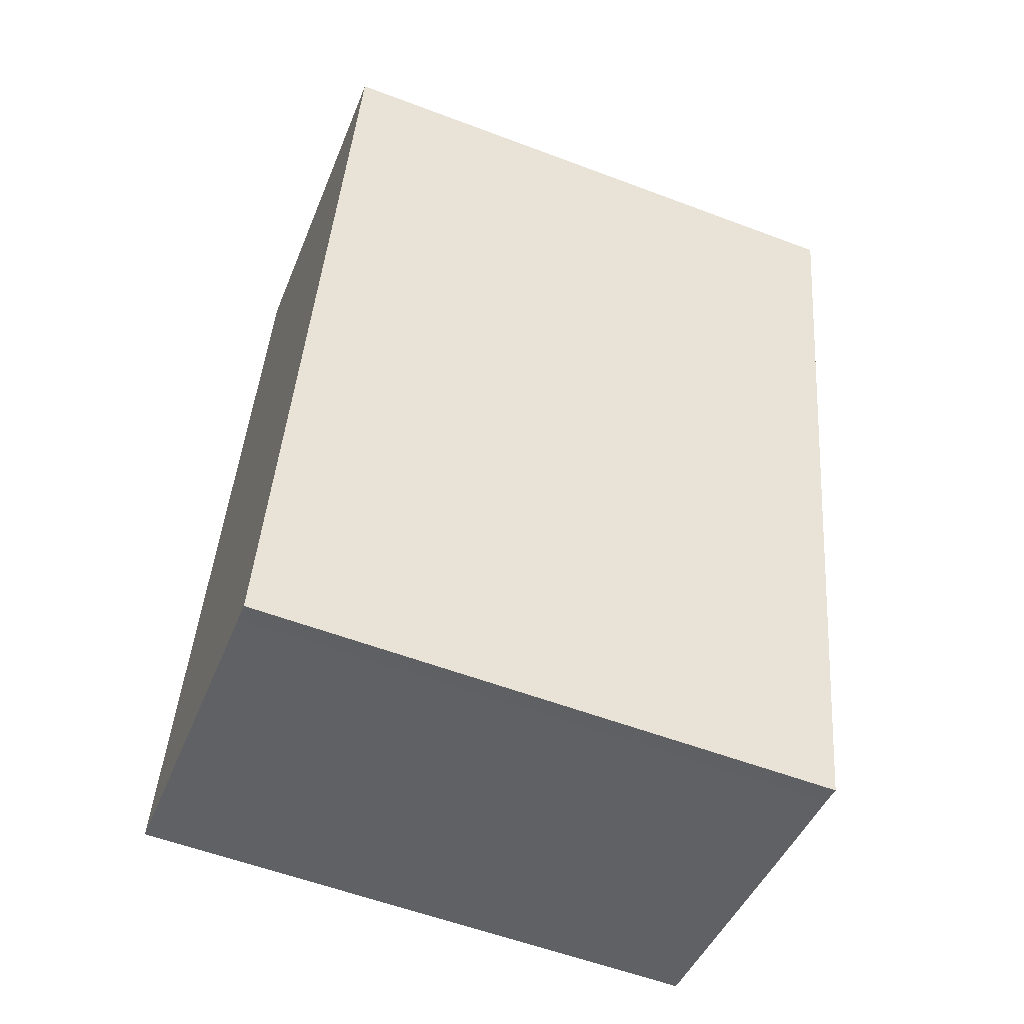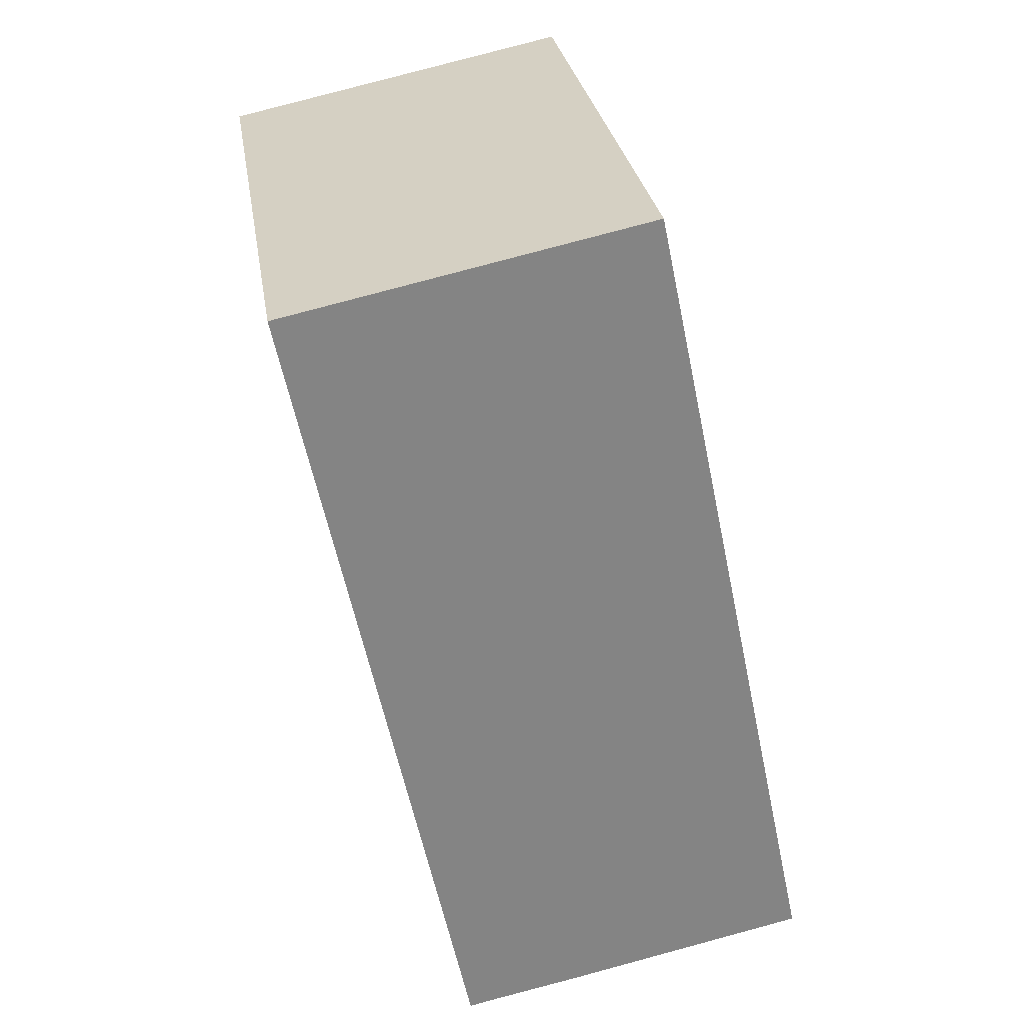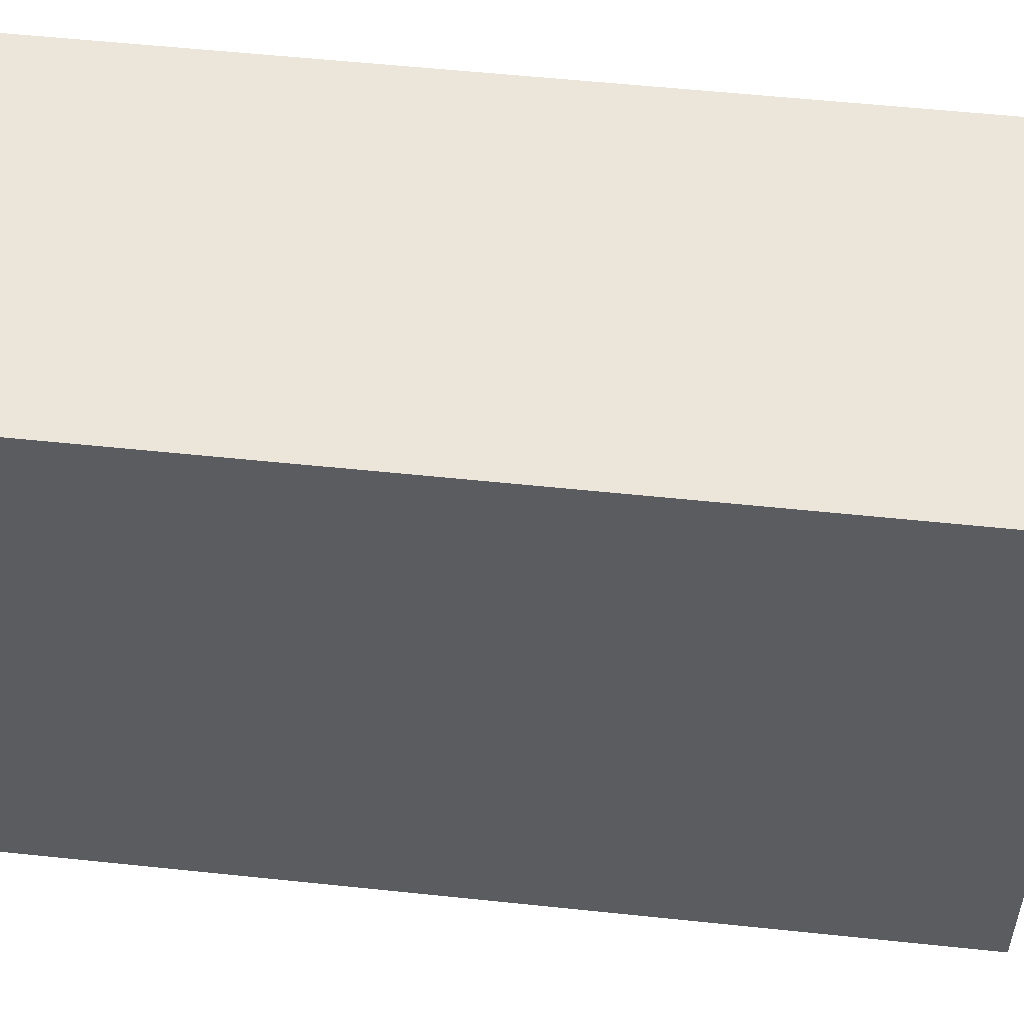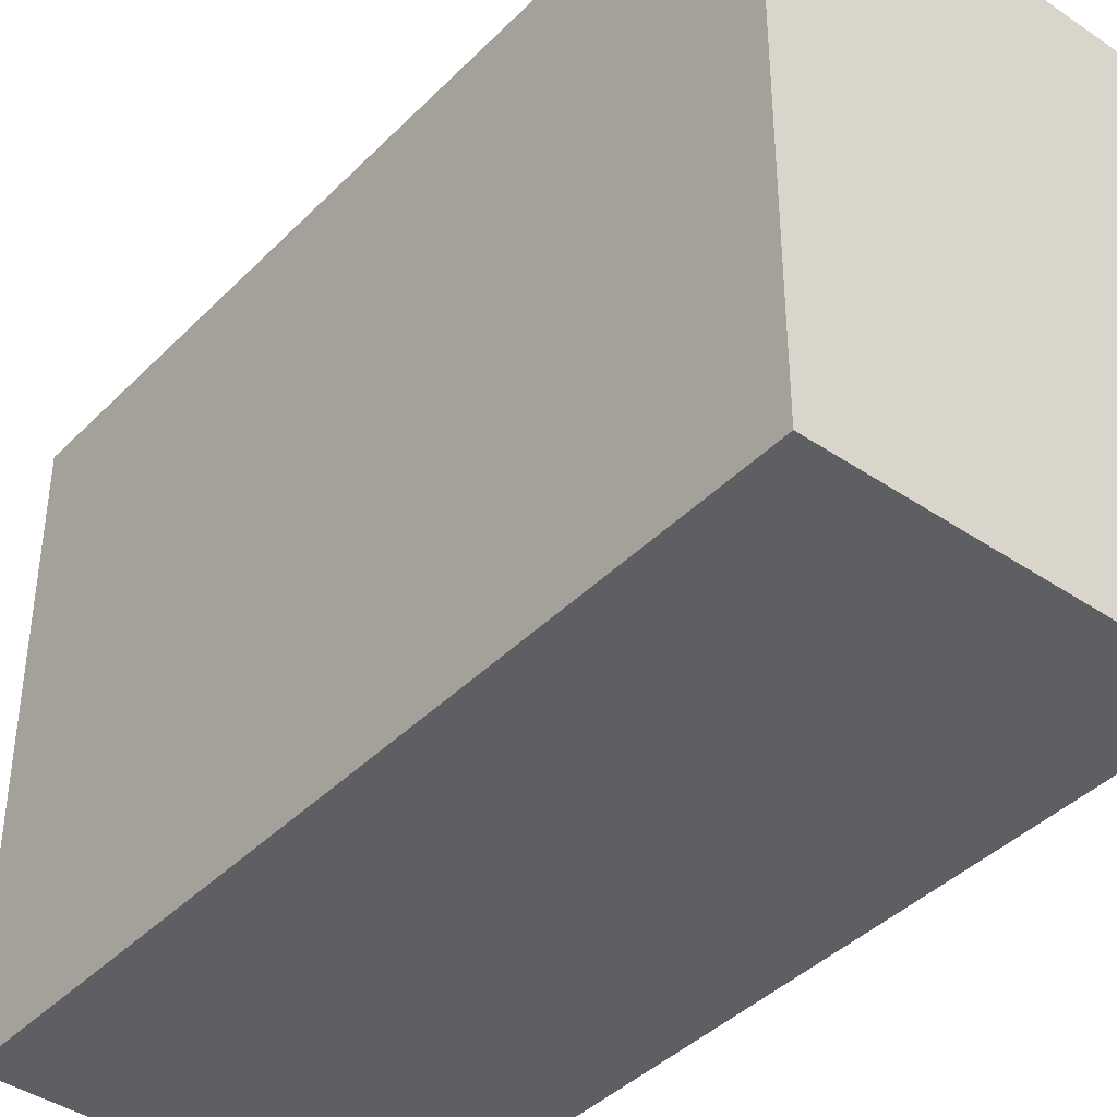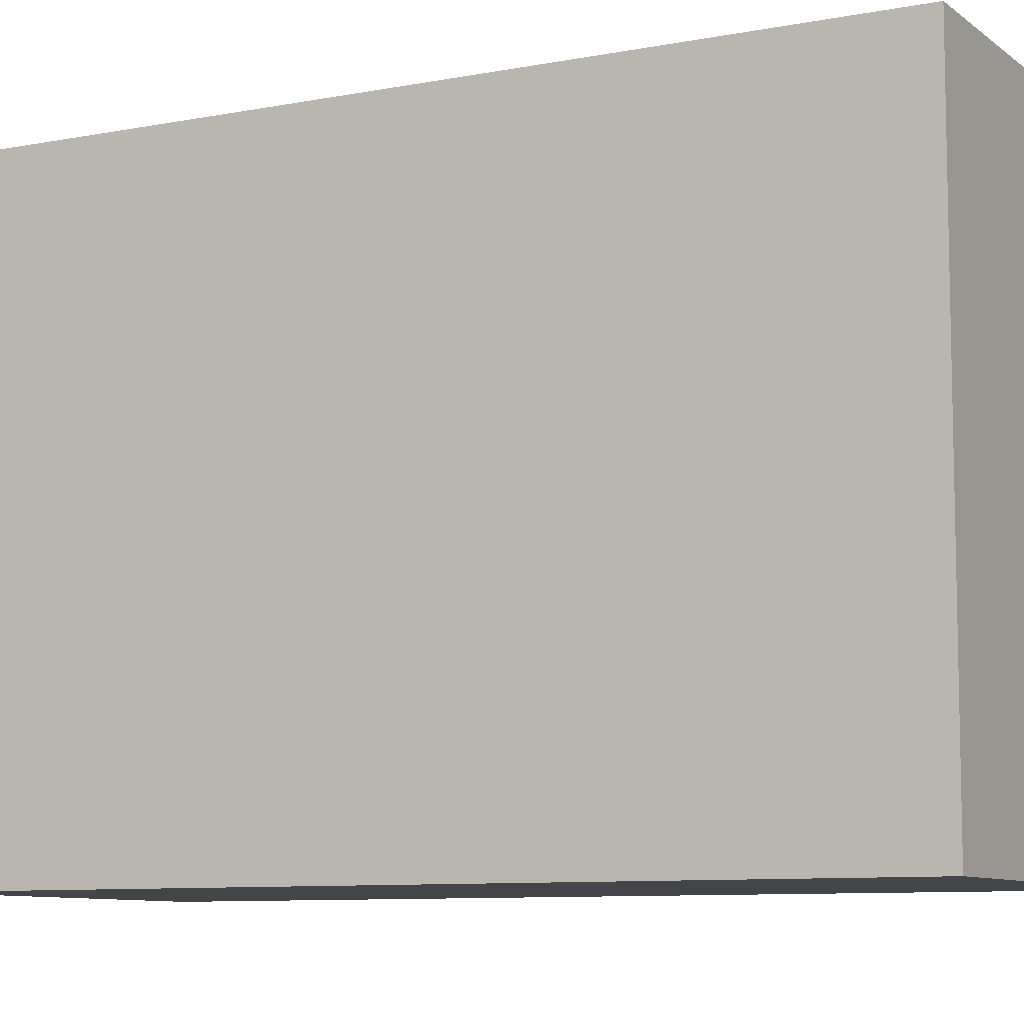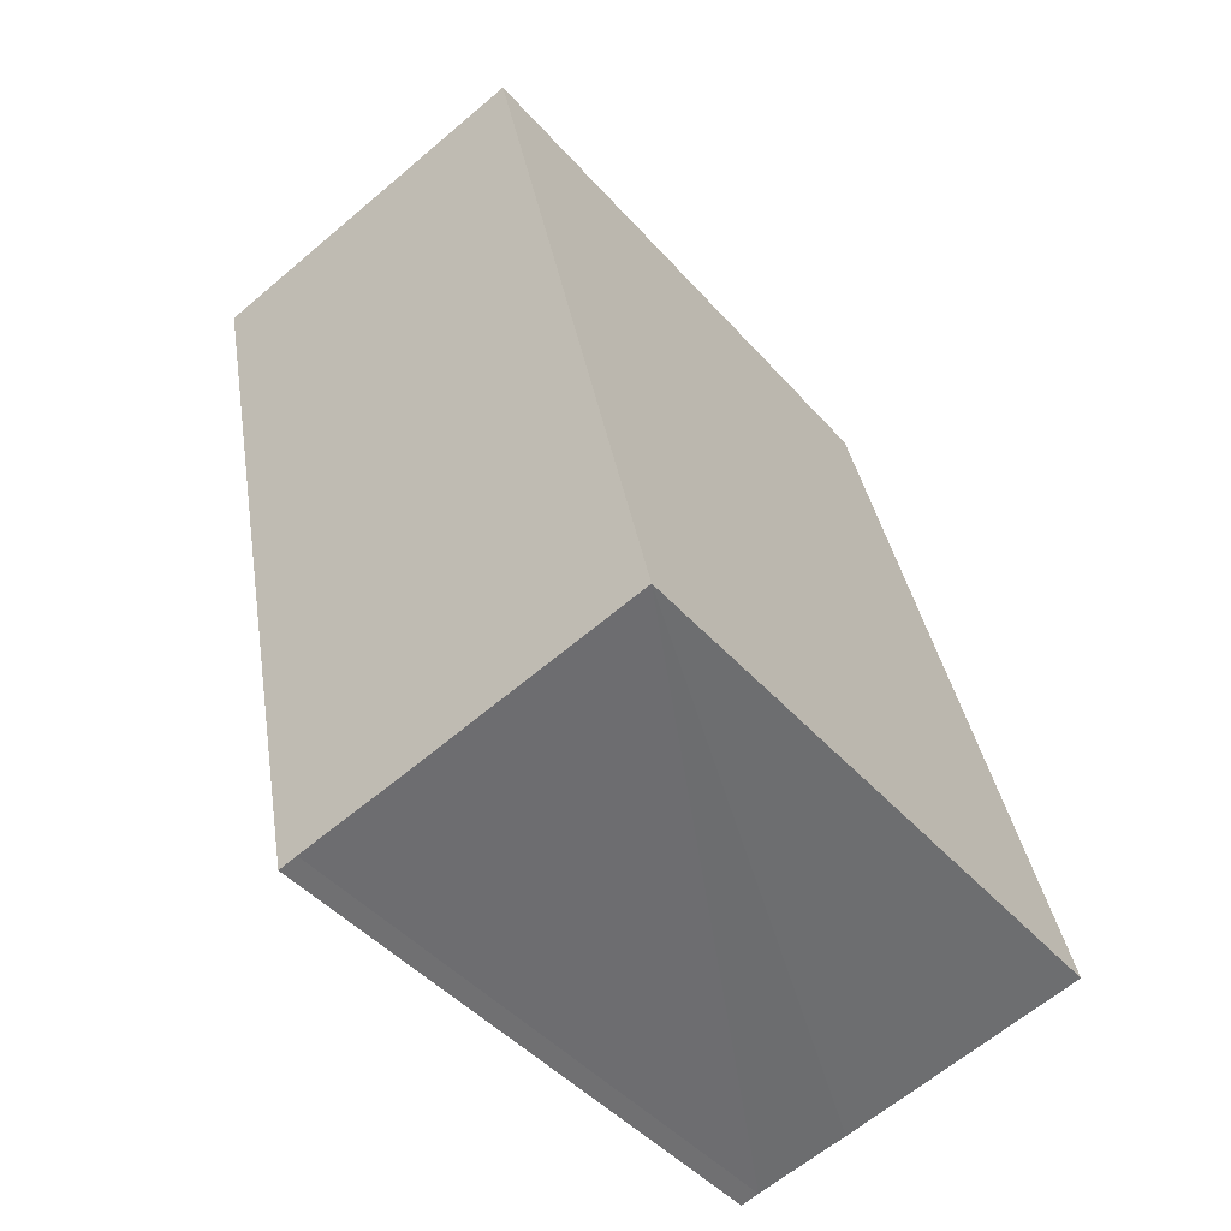
<metadata>
{"format":"obj","ext":"obj","renderer":"f3d","projection":"perspective","resolution":1024,"background":"white","views":[{"elev":-57.3,"azim":-111.4,"up":"+Z"},{"elev":29.0,"azim":-9.0,"up":"+Z"},{"elev":54.5,"azim":84.5,"up":"+Y"},{"elev":-40.9,"azim":-51.5,"up":"+Y"},{"elev":-8.7,"azim":-74.0,"up":"+Y"},{"elev":-46.1,"azim":38.8,"up":"+Z"}]}
</metadata>
<code>
v  0 8.984 5.501e-16
v  2.993 8.984 -12.74
v  2.702 8.984 -12.81
v  5.541 8.984 1.168
v  4.464 8.984 -12.44
v  8.242 8.984 -11.63
v  8.242 7.124e-16 -11.63
v  2.993 7.8e-16 -12.74
v  4.464 7.619e-16 -12.44
v  2.702 7.842e-16 -12.81
v  0 0 0
v  5.541 -7.152e-17 1.168
g defaultobject
f 1 2 3
f 2 1 4
f 5 4 6
f 4 5 2
f 7 5 6
f 5 7 2
f 2 7 8
f 8 7 9
f 8 3 2
f 3 8 10
f 10 1 3
f 1 10 11
f 11 4 1
f 4 11 12
f 12 6 4
f 6 12 7
f 8 11 10
f 11 8 9
f 11 9 7
f 11 7 12

</code>
